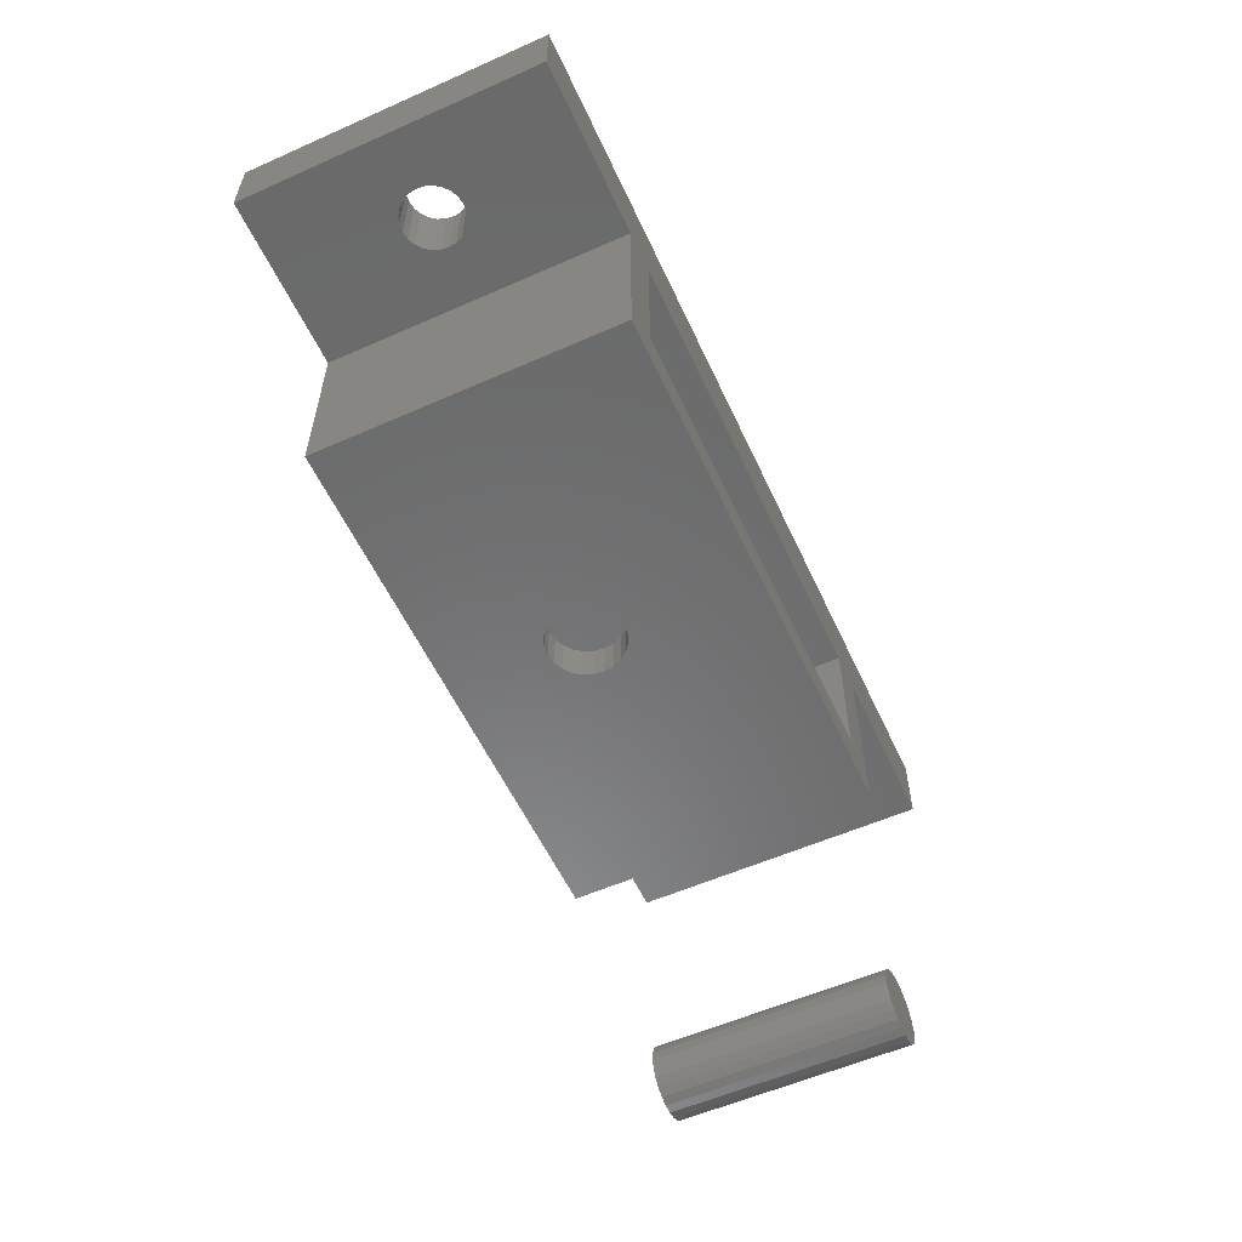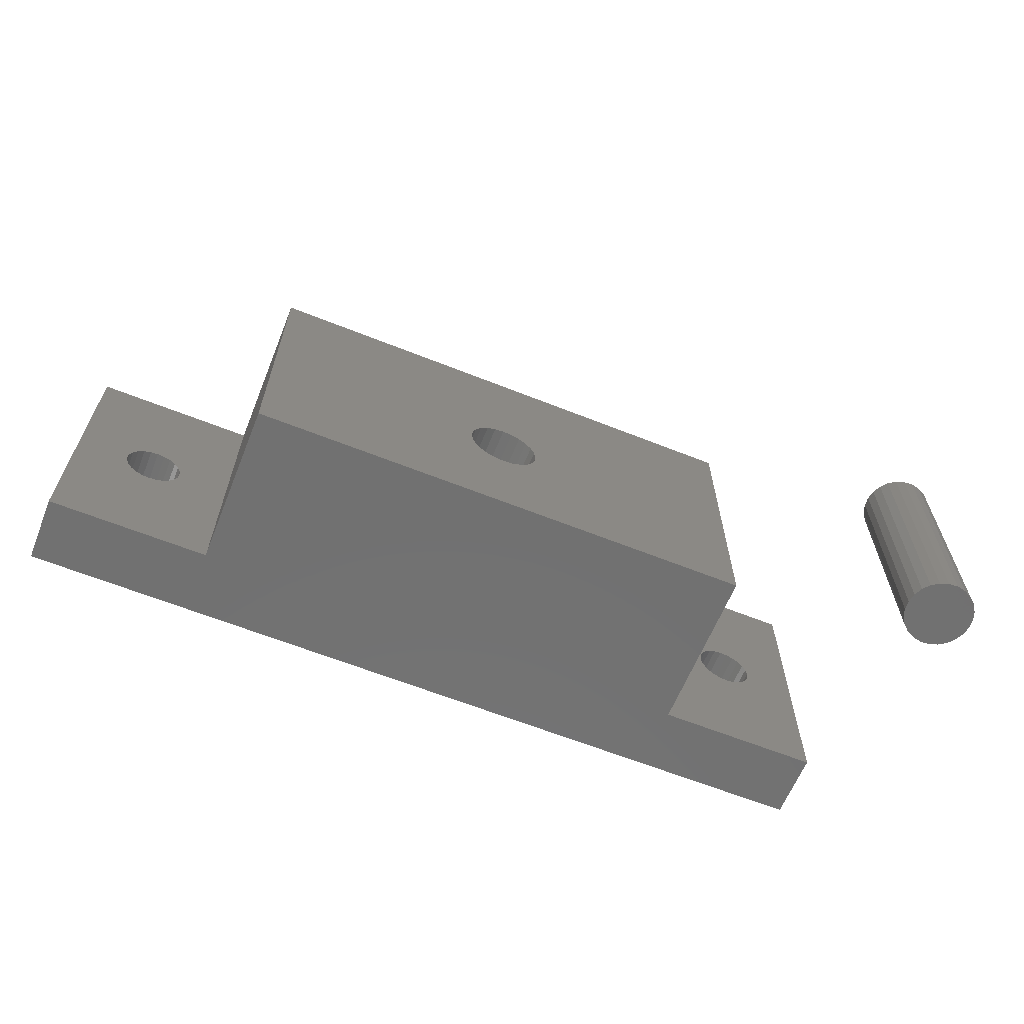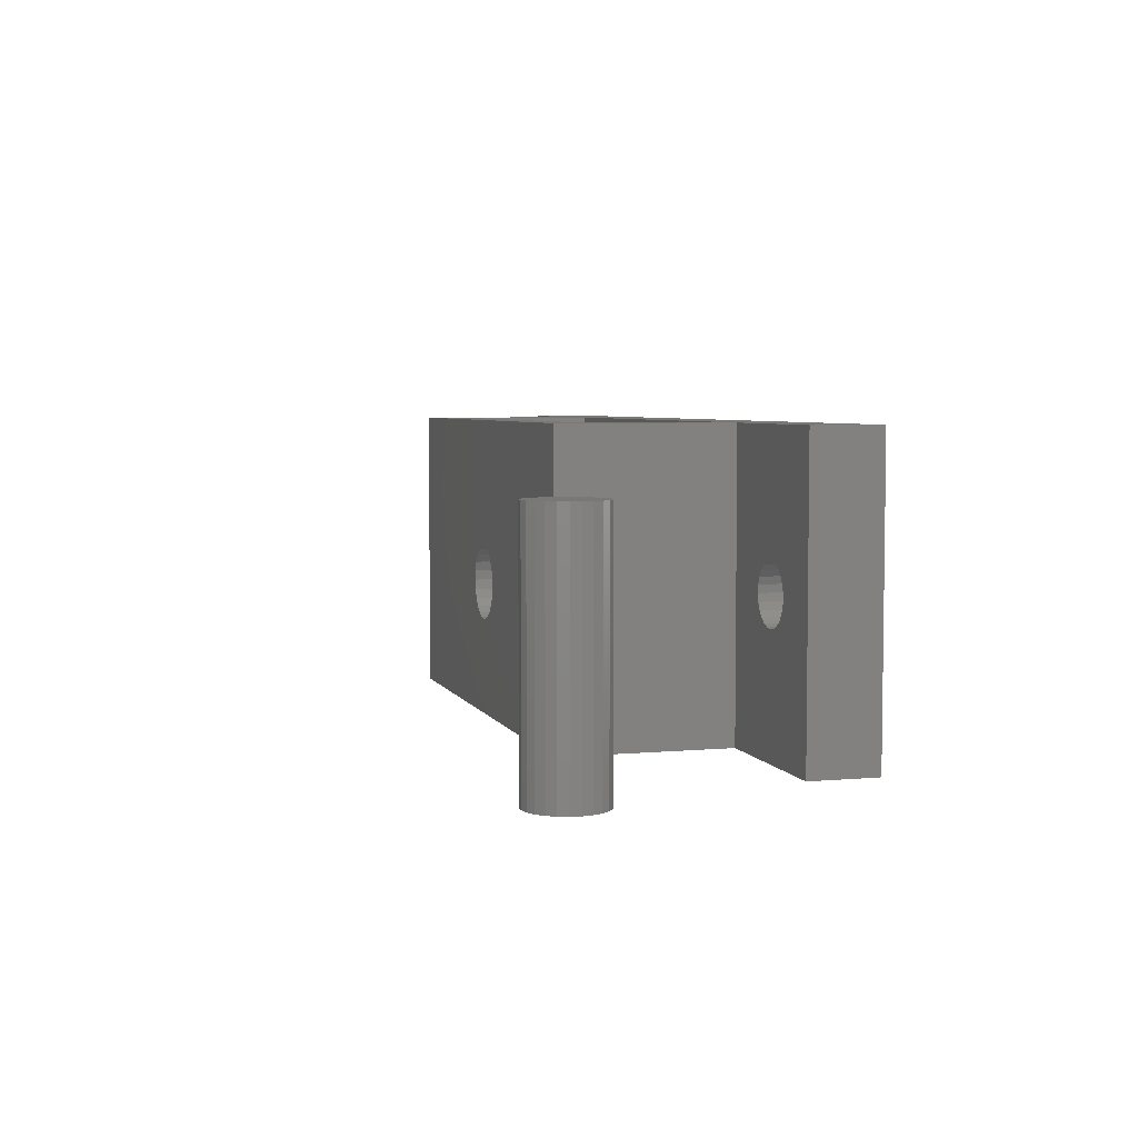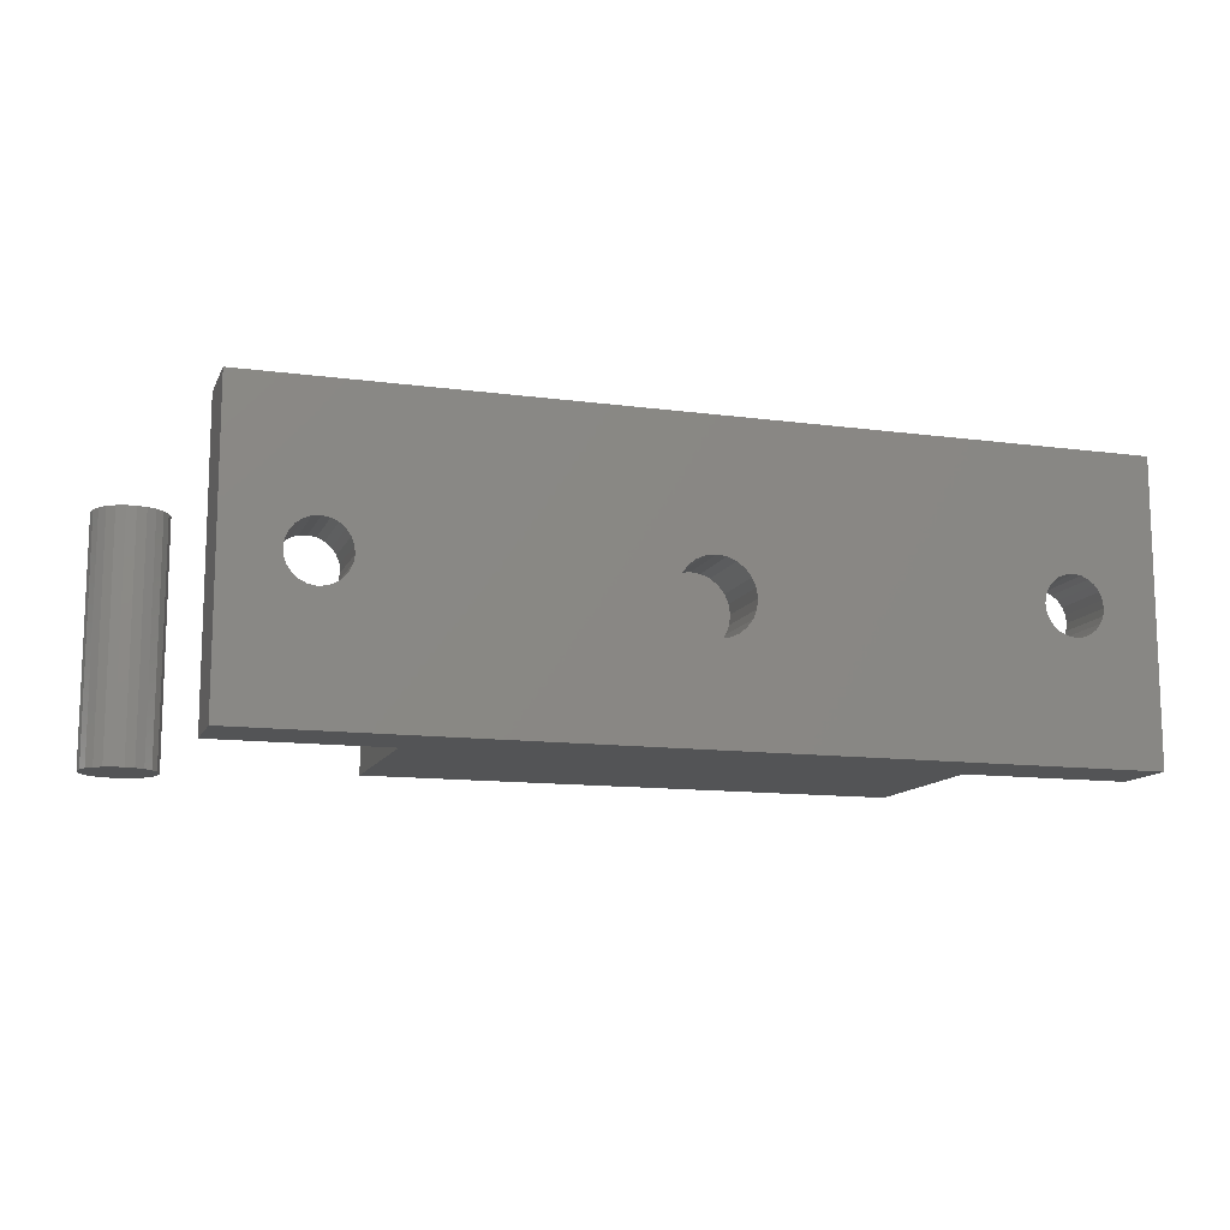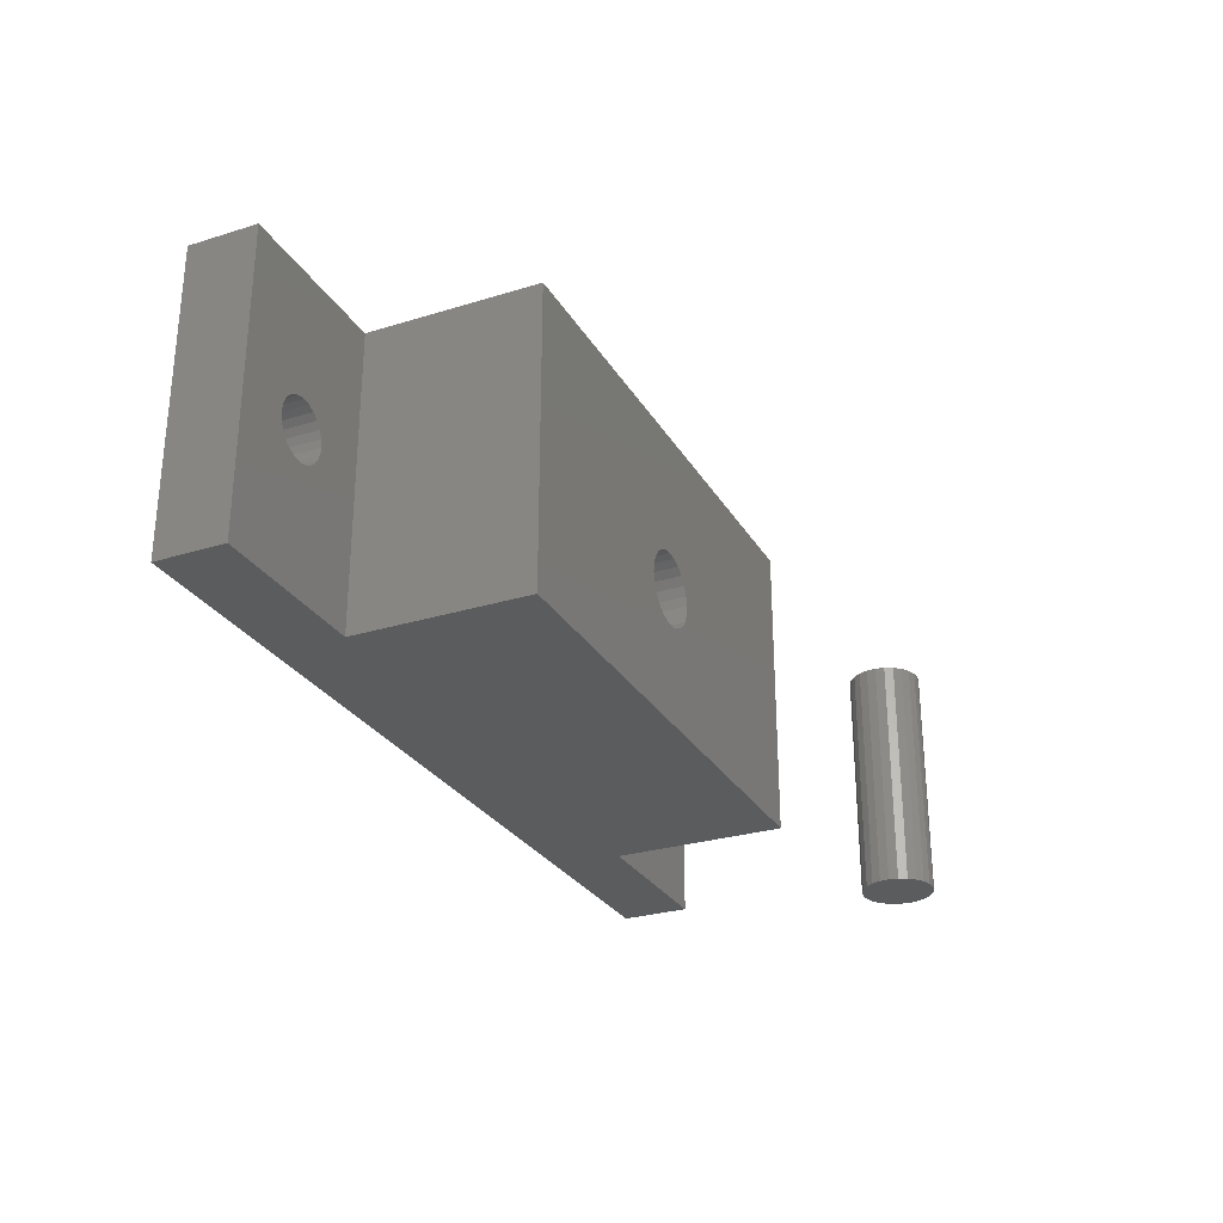
<metadata>
{"format":"stl","ext":"stl","renderer":"f3d","projection":"perspective","resolution":1024,"background":"white","views":[{"elev":-56.9,"azim":-65.3,"up":"+Y"},{"elev":-63.0,"azim":-22.0,"up":"+Z"},{"elev":4.9,"azim":74.0,"up":"+Z"},{"elev":-12.3,"azim":162.5,"up":"+Z"},{"elev":-28.1,"azim":-65.0,"up":"+Z"}]}
</metadata>
<code>
# stl→obj: 264 verts, 536 faces
v 52.17 20.38 0
v 5.966 16.68 0
v 5.966 20.38 0
v 14.97 16.68 0
v 14.97 7.38 0
v 43.17 16.68 0
v 52.17 16.68 0
v 43.17 7.38 0
v 48.84 16.68 6.908
v 49.08 16.68 7.248
v 49.22 16.68 7.64
v 52.17 16.68 16
v 48.51 16.68 6.643
v 48.13 16.68 6.47
v 47.72 16.68 6.401
v 49.27 16.68 8.055
v 49.2 16.68 8.467
v 49.02 16.68 8.847
v 48.76 16.68 9.17
v 48.42 16.68 9.413
v 48.03 16.68 9.559
v 47.61 16.68 9.599
v 46.14 16.68 7.533
v 43.17 16.68 16
v 46.31 16.68 7.153
v 46.57 16.68 6.83
v 46.91 16.68 6.587
v 47.31 16.68 6.441
v 46.07 16.68 7.945
v 46.11 16.68 8.36
v 46.25 16.68 8.752
v 46.5 16.68 9.092
v 46.82 16.68 9.357
v 47.2 16.68 9.53
v 43.17 7.38 16
v 29.62 7.38 5.279
v 30.1 7.38 5.488
v 30.51 7.38 5.814
v 29.11 7.38 5.2
v 30.82 7.38 6.234
v 31.01 7.38 6.72
v 31.07 7.38 7.239
v 30.99 7.38 7.755
v 30.78 7.38 8.234
v 30.45 7.38 8.642
v 30.03 7.38 8.951
v 29.55 7.38 9.142
v 29.03 7.38 9.2
v 27.68 7.38 5.758
v 14.97 7.38 16
v 28.1 7.38 5.449
v 28.59 7.38 5.258
v 27.35 7.38 6.166
v 27.14 7.38 6.645
v 27.07 7.38 7.161
v 27.12 7.38 7.68
v 27.31 7.38 8.166
v 27.62 7.38 8.586
v 28.03 7.38 8.912
v 28.51 7.38 9.121
v 14.97 16.68 16
v 5.966 20.38 16
v 5.966 16.68 16
v 52.17 20.38 16
v 11.61 16.68 6.882
v 11.86 16.68 7.217
v 12.02 16.68 7.604
v 11.28 16.68 6.624
v 10.9 16.68 6.46
v 10.49 16.68 6.4
v 12.07 16.68 8.019
v 12.01 16.68 8.433
v 11.84 16.68 8.816
v 11.58 16.68 9.145
v 11.25 16.68 9.395
v 10.86 16.68 9.55
v 10.45 16.68 9.6
v 8.926 16.68 7.567
v 9.09 16.68 7.184
v 9.348 16.68 6.855
v 9.683 16.68 6.605
v 10.07 16.68 6.45
v 8.866 16.68 7.981
v 8.916 16.68 8.396
v 9.071 16.68 8.783
v 9.321 16.68 9.118
v 9.65 16.68 9.376
v 10.03 16.68 9.54
v 16.97 9.38 16
v 41.17 9.38 16
v 41.17 16.68 16
v 16.97 16.68 16
v 10.49 20.38 6.4
v 27.13 20.38 6.714
v 27.32 20.38 6.228
v 10.9 20.38 6.46
v 11.28 20.38 6.624
v 11.61 20.38 6.882
v 27.07 20.38 7.232
v 11.86 20.38 7.217
v 12.02 20.38 7.604
v 27.14 20.38 7.749
v 12.07 20.38 8.019
v 27.35 20.38 8.228
v 12.01 20.38 8.433
v 27.67 20.38 8.637
v 11.84 20.38 8.816
v 28.09 20.38 8.948
v 11.58 20.38 9.145
v 28.58 20.38 9.14
v 29.1 20.38 9.2
v 11.25 20.38 9.395
v 46.82 20.38 9.357
v 47.2 20.38 9.53
v 10.86 20.38 9.55
v 47.61 20.38 9.599
v 10.45 20.38 9.6
v 10.07 20.38 6.45
v 9.683 20.38 6.605
v 9.348 20.38 6.855
v 9.09 20.38 7.184
v 8.926 20.38 7.567
v 29.03 20.38 5.2
v 28.52 20.38 5.277
v 28.04 20.38 5.484
v 27.63 20.38 5.809
v 8.866 20.38 7.981
v 8.916 20.38 8.396
v 9.071 20.38 8.783
v 9.321 20.38 9.118
v 9.65 20.38 9.376
v 10.03 20.38 9.54
v 49.22 20.38 7.64
v 49.08 20.38 7.248
v 48.84 20.38 6.908
v 48.51 20.38 6.643
v 48.13 20.38 6.47
v 47.72 20.38 6.401
v 29.55 20.38 5.26
v 30.04 20.38 5.452
v 30.46 20.38 5.763
v 30.78 20.38 6.172
v 49.27 20.38 8.055
v 49.2 20.38 8.467
v 49.02 20.38 8.847
v 48.76 20.38 9.17
v 48.42 20.38 9.413
v 48.03 20.38 9.559
v 30.99 20.38 6.651
v 47.31 20.38 6.441
v 46.91 20.38 6.587
v 46.57 20.38 6.83
v 31.07 20.38 7.168
v 46.31 20.38 7.153
v 46.14 20.38 7.533
v 31.01 20.38 7.686
v 46.07 20.38 7.945
v 30.81 20.38 8.172
v 46.11 20.38 8.36
v 30.5 20.38 8.591
v 46.25 20.38 8.752
v 30.09 20.38 8.916
v 46.5 20.38 9.092
v 29.61 20.38 9.123
v 41.17 9.38 2
v 16.97 16.68 2
v 16.97 9.38 2
v 41.17 16.68 2
v 29.55 16.68 5.26
v 30.04 16.68 5.452
v 30.46 16.68 5.763
v 29.03 16.68 5.2
v 30.78 16.68 6.172
v 30.99 16.68 6.651
v 31.07 16.68 7.168
v 31.01 16.68 7.686
v 30.81 16.68 8.172
v 30.5 16.68 8.591
v 30.09 16.68 8.916
v 29.61 16.68 9.123
v 29.1 16.68 9.2
v 27.63 16.68 5.809
v 28.04 16.68 5.484
v 28.52 16.68 5.277
v 27.32 16.68 6.228
v 27.13 16.68 6.714
v 27.07 16.68 7.232
v 27.14 16.68 7.749
v 27.35 16.68 8.228
v 27.67 16.68 8.637
v 28.09 16.68 8.948
v 28.58 16.68 9.14
v 28.59 9.38 5.258
v 28.1 9.38 5.449
v 27.68 9.38 5.758
v 29.11 9.38 5.2
v 27.35 9.38 6.166
v 27.14 9.38 6.645
v 27.07 9.38 7.161
v 27.12 9.38 7.68
v 27.31 9.38 8.166
v 27.62 9.38 8.586
v 28.03 9.38 8.912
v 28.51 9.38 9.121
v 29.03 9.38 9.2
v 30.51 9.38 5.814
v 30.1 9.38 5.488
v 29.62 9.38 5.279
v 30.82 9.38 6.234
v 31.01 9.38 6.72
v 31.07 9.38 7.239
v 30.99 9.38 7.755
v 30.78 9.38 8.234
v 30.45 9.38 8.642
v 30.03 9.38 8.951
v 29.55 9.38 9.142
v 52.64 5.167 1.128e-14
v 52.7 4.133 1.128e-14
v 52.6 4.646 1.128e-14
v 52.81 5.66 1.128e-14
v 52.93 3.664 1.128e-14
v 53.1 6.093 1.128e-14
v 53.27 3.27 1.128e-14
v 53.5 6.436 1.128e-14
v 53.71 2.978 1.128e-14
v 53.97 6.664 1.128e-14
v 54.2 2.808 1.128e-14
v 54.48 6.764 1.128e-14
v 54.72 2.771 1.128e-14
v 55 6.727 1.128e-14
v 55.23 2.871 1.128e-14
v 55.49 6.557 1.128e-14
v 55.7 3.1 1.128e-14
v 55.93 6.265 1.128e-14
v 56.1 3.442 1.128e-14
v 56.27 5.871 1.128e-14
v 56.39 3.875 1.128e-14
v 56.5 5.402 1.128e-14
v 56.56 4.368 1.128e-14
v 56.6 4.889 1.128e-14
v 52.7 4.133 13
v 52.64 5.167 13
v 52.6 4.646 13
v 52.81 5.66 13
v 52.93 3.664 13
v 53.1 6.093 13
v 53.27 3.27 13
v 53.5 6.436 13
v 53.71 2.978 13
v 53.97 6.664 13
v 54.2 2.808 13
v 54.48 6.764 13
v 54.72 2.771 13
v 55 6.727 13
v 55.23 2.871 13
v 55.49 6.557 13
v 55.7 3.1 13
v 55.93 6.265 13
v 56.1 3.442 13
v 56.27 5.871 13
v 56.39 3.875 13
v 56.5 5.402 13
v 56.56 4.368 13
v 56.6 4.889 13
f 1 2 3
f 2 1 4
f 4 1 5
f 5 1 6
f 6 1 7
f 8 5 6
f 7 9 6
f 9 7 10
f 10 7 11
f 11 7 12
f 6 9 13
f 6 13 14
f 6 14 15
f 11 12 16
f 16 12 17
f 17 12 18
f 18 12 19
f 19 12 20
f 20 12 21
f 21 12 22
f 6 23 24
f 23 6 25
f 25 6 26
f 26 6 27
f 27 6 28
f 28 6 15
f 24 23 29
f 24 29 30
f 24 30 31
f 24 31 32
f 24 32 33
f 24 33 34
f 24 34 22
f 24 22 12
f 6 35 8
f 35 6 24
f 8 36 5
f 36 8 37
f 37 8 38
f 38 8 35
f 5 36 39
f 38 35 40
f 40 35 41
f 41 35 42
f 42 35 43
f 43 35 44
f 44 35 45
f 45 35 46
f 46 35 47
f 47 35 48
f 5 49 50
f 49 5 51
f 51 5 52
f 52 5 39
f 50 49 53
f 50 53 54
f 50 54 55
f 50 55 56
f 50 56 57
f 50 57 58
f 50 58 59
f 50 59 60
f 50 60 48
f 50 48 35
f 61 5 50
f 5 61 4
f 62 2 63
f 2 62 3
f 1 12 7
f 12 1 64
f 4 65 2
f 65 4 66
f 66 4 67
f 67 4 61
f 2 65 68
f 2 68 69
f 2 69 70
f 67 61 71
f 71 61 72
f 72 61 73
f 73 61 74
f 74 61 75
f 75 61 76
f 76 61 77
f 2 78 63
f 78 2 79
f 79 2 80
f 80 2 81
f 81 2 82
f 82 2 70
f 63 78 83
f 63 83 84
f 63 84 85
f 63 85 86
f 63 86 87
f 63 87 88
f 63 88 77
f 63 77 61
f 50 89 61
f 89 50 35
f 89 35 90
f 90 35 91
f 61 62 63
f 62 61 64
f 64 61 92
f 92 61 89
f 64 92 91
f 64 91 24
f 24 91 35
f 64 24 12
f 93 94 95
f 94 93 96
f 94 96 97
f 94 97 98
f 94 98 99
f 99 98 100
f 99 100 101
f 99 101 102
f 102 101 103
f 102 103 104
f 104 103 105
f 104 105 106
f 106 105 107
f 106 107 108
f 108 107 109
f 108 109 110
f 110 109 111
f 111 109 112
f 111 112 113
f 113 112 114
f 114 112 115
f 114 115 116
f 116 115 117
f 3 118 1
f 118 3 119
f 119 3 120
f 120 3 121
f 121 3 122
f 122 3 62
f 1 118 93
f 1 93 123
f 123 93 124
f 124 93 125
f 125 93 126
f 126 93 95
f 122 62 127
f 127 62 128
f 128 62 129
f 129 62 130
f 130 62 131
f 131 62 132
f 132 62 117
f 1 133 64
f 133 1 134
f 134 1 135
f 135 1 136
f 136 1 137
f 137 1 138
f 138 1 123
f 138 123 139
f 138 139 140
f 138 140 141
f 138 141 142
f 64 133 143
f 64 143 144
f 64 144 145
f 64 145 146
f 64 146 147
f 64 147 148
f 64 148 116
f 64 116 117
f 64 117 62
f 149 138 142
f 138 149 150
f 150 149 151
f 151 149 152
f 152 149 153
f 152 153 154
f 154 153 155
f 155 153 156
f 155 156 157
f 157 156 158
f 157 158 159
f 159 158 160
f 159 160 161
f 161 160 162
f 161 162 163
f 163 162 164
f 163 164 113
f 113 164 111
f 70 118 82
f 118 70 93
f 69 93 70
f 93 69 96
f 68 96 69
f 96 68 97
f 65 97 68
f 97 65 98
f 100 65 66
f 65 100 98
f 101 66 67
f 66 101 100
f 103 67 71
f 67 103 101
f 105 71 72
f 71 105 103
f 107 72 73
f 72 107 105
f 109 73 74
f 73 109 107
f 109 75 112
f 75 109 74
f 112 76 115
f 76 112 75
f 115 77 117
f 77 115 76
f 117 88 132
f 88 117 77
f 132 87 131
f 87 132 88
f 131 86 130
f 86 131 87
f 129 86 85
f 86 129 130
f 128 85 84
f 85 128 129
f 127 84 83
f 84 127 128
f 122 83 78
f 83 122 127
f 121 78 79
f 78 121 122
f 120 79 80
f 79 120 121
f 81 120 80
f 120 81 119
f 82 119 81
f 119 82 118
f 13 137 14
f 137 13 136
f 9 136 13
f 136 9 135
f 134 9 10
f 9 134 135
f 133 10 11
f 10 133 134
f 143 11 16
f 11 143 133
f 144 16 17
f 16 144 143
f 145 17 18
f 17 145 144
f 146 18 19
f 18 146 145
f 146 20 147
f 20 146 19
f 147 21 148
f 21 147 20
f 148 22 116
f 22 148 21
f 116 34 114
f 34 116 22
f 114 33 113
f 33 114 34
f 113 32 163
f 32 113 33
f 161 32 31
f 32 161 163
f 159 31 30
f 31 159 161
f 157 30 29
f 30 157 159
f 155 29 23
f 29 155 157
f 154 23 25
f 23 154 155
f 152 25 26
f 25 152 154
f 27 152 26
f 152 27 151
f 28 151 27
f 151 28 150
f 15 150 28
f 150 15 138
f 14 138 15
f 138 14 137
f 165 166 167
f 166 165 168
f 91 165 90
f 165 91 168
f 168 169 166
f 169 168 170
f 170 168 171
f 171 168 91
f 166 169 172
f 171 91 173
f 173 91 174
f 174 91 175
f 175 91 176
f 176 91 177
f 177 91 178
f 178 91 179
f 179 91 180
f 180 91 181
f 166 182 92
f 182 166 183
f 183 166 184
f 184 166 172
f 92 182 185
f 92 185 186
f 92 186 187
f 92 187 188
f 92 188 189
f 92 189 190
f 92 190 191
f 92 191 192
f 92 192 181
f 92 181 91
f 166 89 167
f 89 166 92
f 167 193 165
f 193 167 194
f 194 167 195
f 195 167 89
f 165 193 196
f 195 89 197
f 197 89 198
f 198 89 199
f 199 89 200
f 200 89 201
f 201 89 202
f 202 89 203
f 203 89 204
f 204 89 205
f 165 206 90
f 206 165 207
f 207 165 208
f 208 165 196
f 90 206 209
f 90 209 210
f 90 210 211
f 90 211 212
f 90 212 213
f 90 213 214
f 90 214 215
f 90 215 216
f 90 216 205
f 90 205 89
f 36 196 39
f 196 36 208
f 37 208 36
f 208 37 207
f 38 207 37
f 207 38 206
f 209 38 40
f 38 209 206
f 210 40 41
f 40 210 209
f 211 41 42
f 41 211 210
f 212 42 43
f 42 212 211
f 213 43 44
f 43 213 212
f 214 44 45
f 44 214 213
f 214 46 215
f 46 214 45
f 215 47 216
f 47 215 46
f 216 48 205
f 48 216 47
f 205 60 204
f 60 205 48
f 204 59 203
f 59 204 60
f 203 58 202
f 58 203 59
f 201 58 57
f 58 201 202
f 200 57 56
f 57 200 201
f 199 56 55
f 56 199 200
f 198 55 54
f 55 198 199
f 197 54 53
f 54 197 198
f 195 53 49
f 53 195 197
f 51 195 49
f 195 51 194
f 52 194 51
f 194 52 193
f 39 193 52
f 193 39 196
f 171 140 170
f 140 171 141
f 170 139 169
f 139 170 140
f 169 123 172
f 123 169 139
f 172 124 184
f 124 172 123
f 184 125 183
f 125 184 124
f 183 126 182
f 126 183 125
f 126 185 182
f 185 126 95
f 95 186 185
f 186 95 94
f 94 187 186
f 187 94 99
f 99 188 187
f 188 99 102
f 102 189 188
f 189 102 104
f 104 190 189
f 190 104 106
f 108 190 106
f 190 108 191
f 110 191 108
f 191 110 192
f 111 192 110
f 192 111 181
f 164 181 111
f 181 164 180
f 162 180 164
f 180 162 179
f 160 179 162
f 179 160 178
f 160 177 178
f 177 160 158
f 158 176 177
f 176 158 156
f 156 175 176
f 175 156 153
f 153 174 175
f 174 153 149
f 149 173 174
f 173 149 142
f 142 171 173
f 171 142 141
f 217 218 219
f 218 217 220
f 218 220 221
f 221 220 222
f 221 222 223
f 223 222 224
f 223 224 225
f 225 224 226
f 225 226 227
f 227 226 228
f 227 228 229
f 229 228 230
f 229 230 231
f 231 230 232
f 231 232 233
f 233 232 234
f 233 234 235
f 235 234 236
f 235 236 237
f 237 236 238
f 237 238 239
f 239 238 240
f 241 242 243
f 242 241 244
f 244 241 245
f 244 245 246
f 246 245 247
f 246 247 248
f 248 247 249
f 248 249 250
f 250 249 251
f 250 251 252
f 252 251 253
f 252 253 254
f 254 253 255
f 254 255 256
f 256 255 257
f 256 257 258
f 258 257 259
f 258 259 260
f 260 259 261
f 260 261 262
f 262 261 263
f 262 263 264
f 248 226 224
f 226 248 250
f 250 228 226
f 228 250 252
f 252 230 228
f 230 252 254
f 254 232 230
f 232 254 256
f 256 234 232
f 234 256 258
f 234 260 236
f 260 234 258
f 236 262 238
f 262 236 260
f 238 264 240
f 264 238 262
f 240 263 239
f 263 240 264
f 239 261 237
f 261 239 263
f 237 259 235
f 259 237 261
f 259 233 235
f 233 259 257
f 257 231 233
f 231 257 255
f 255 229 231
f 229 255 253
f 253 227 229
f 227 253 251
f 251 225 227
f 225 251 249
f 249 223 225
f 223 249 247
f 245 223 247
f 223 245 221
f 241 221 245
f 221 241 218
f 243 218 241
f 218 243 219
f 242 219 243
f 219 242 217
f 244 217 242
f 217 244 220
f 246 220 244
f 220 246 222
f 246 224 222
f 224 246 248

</code>
